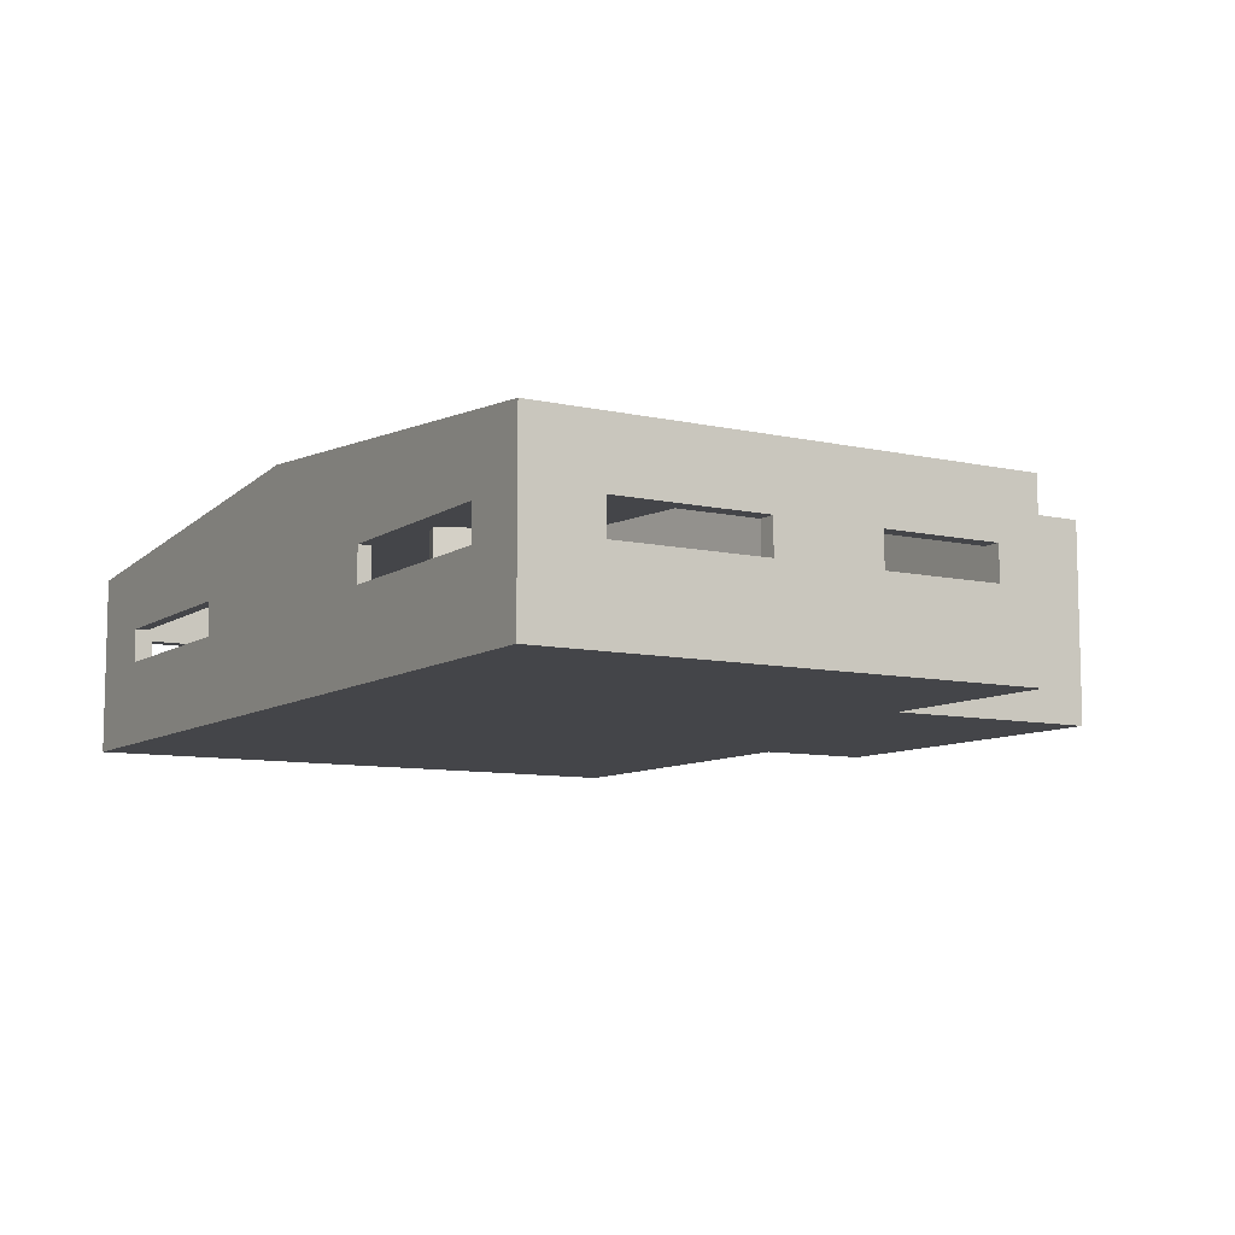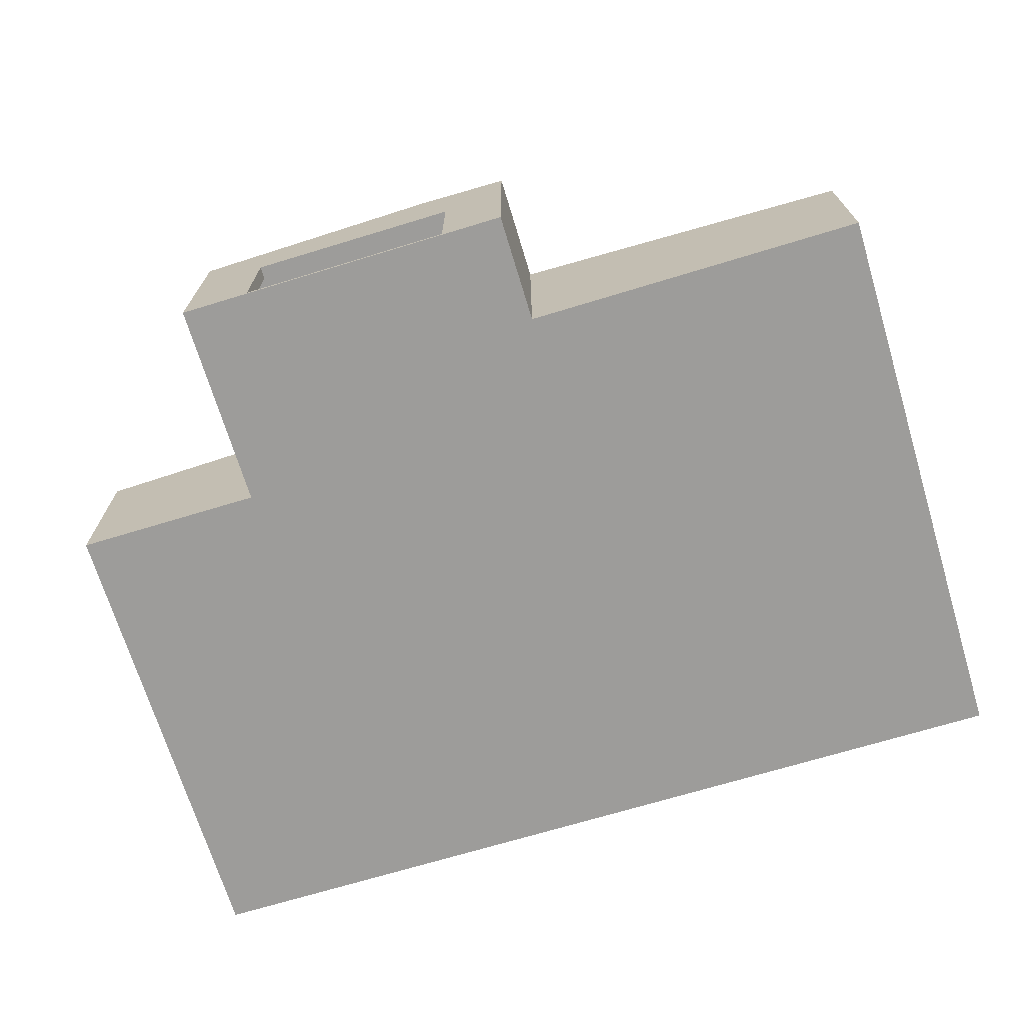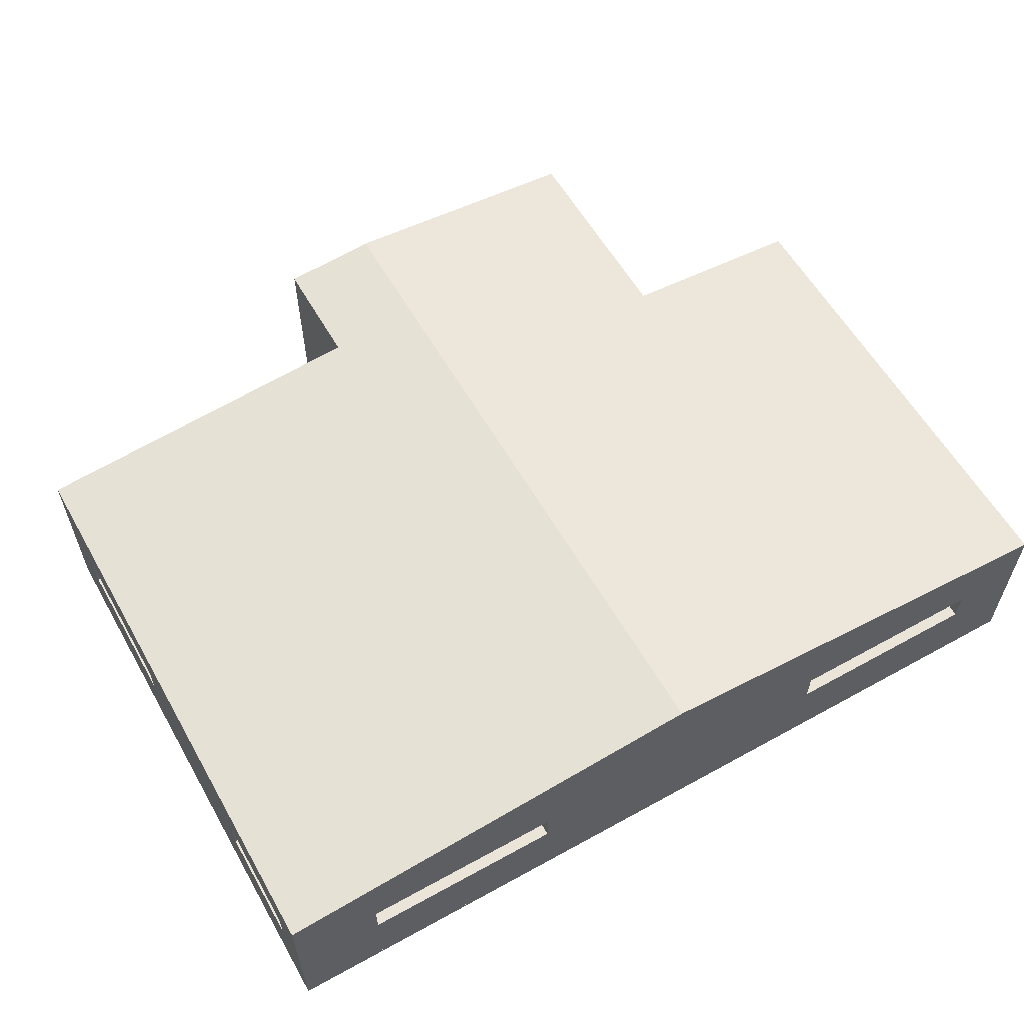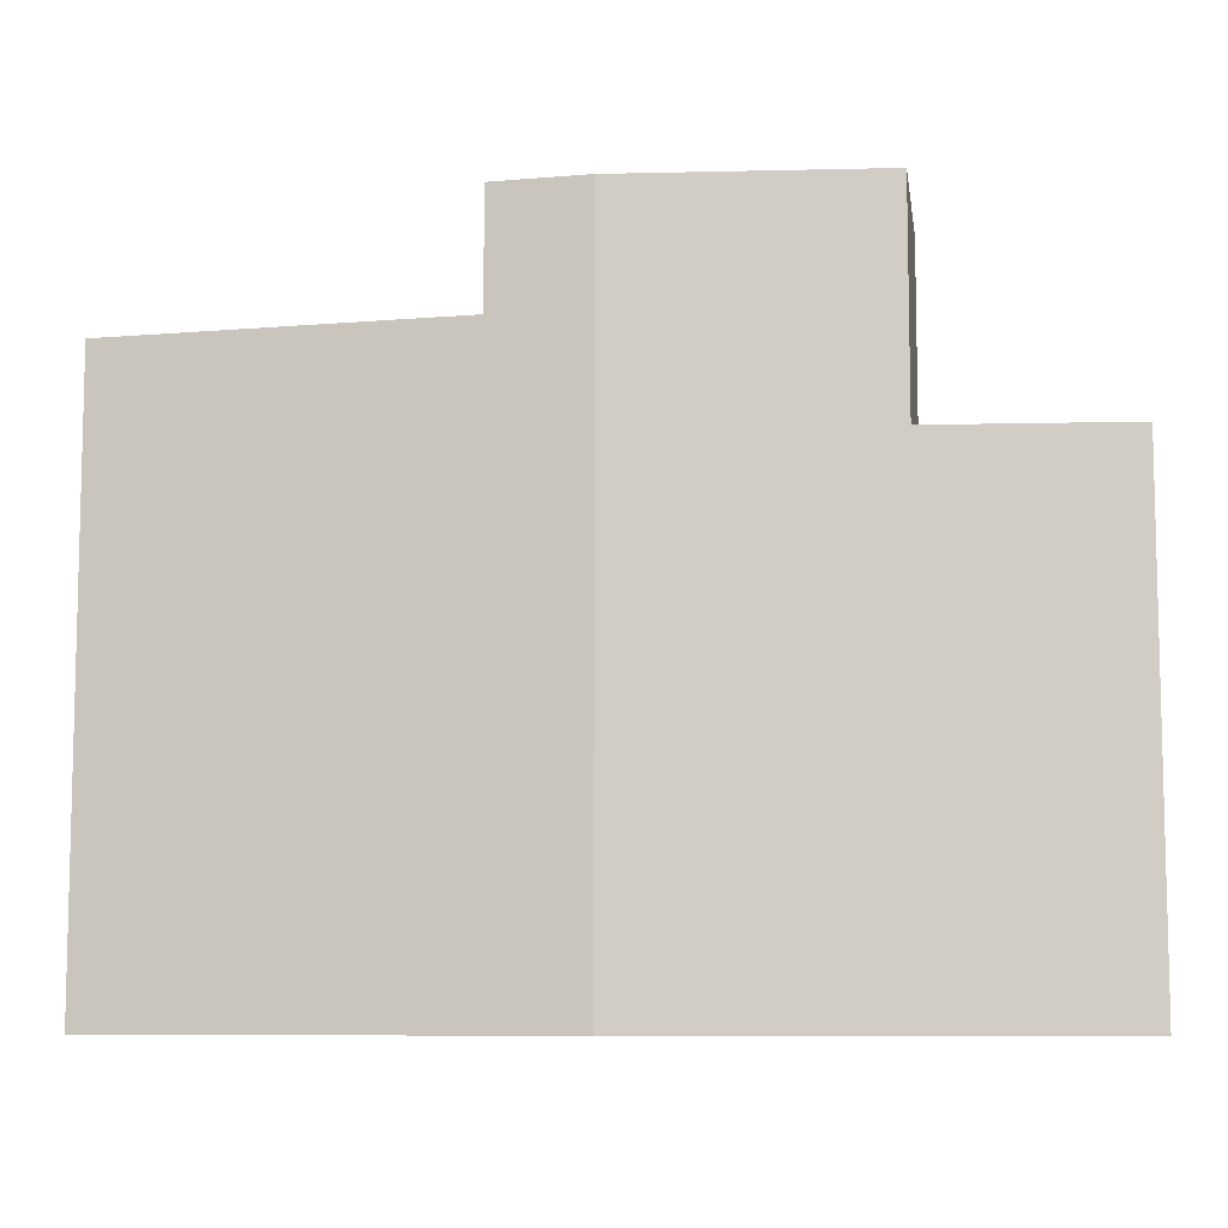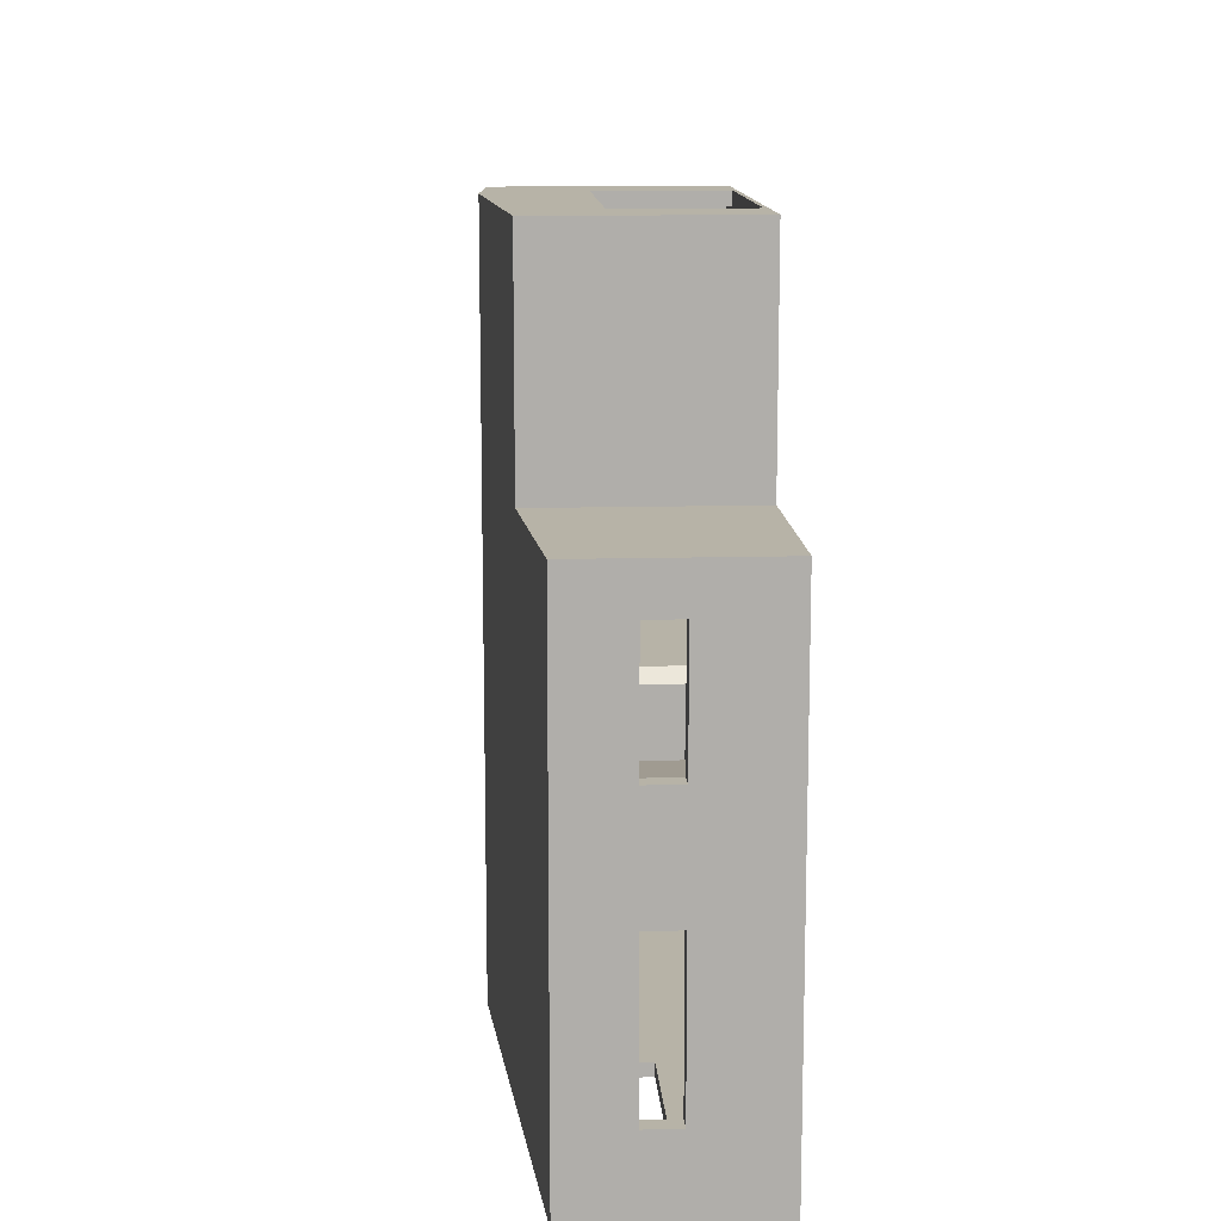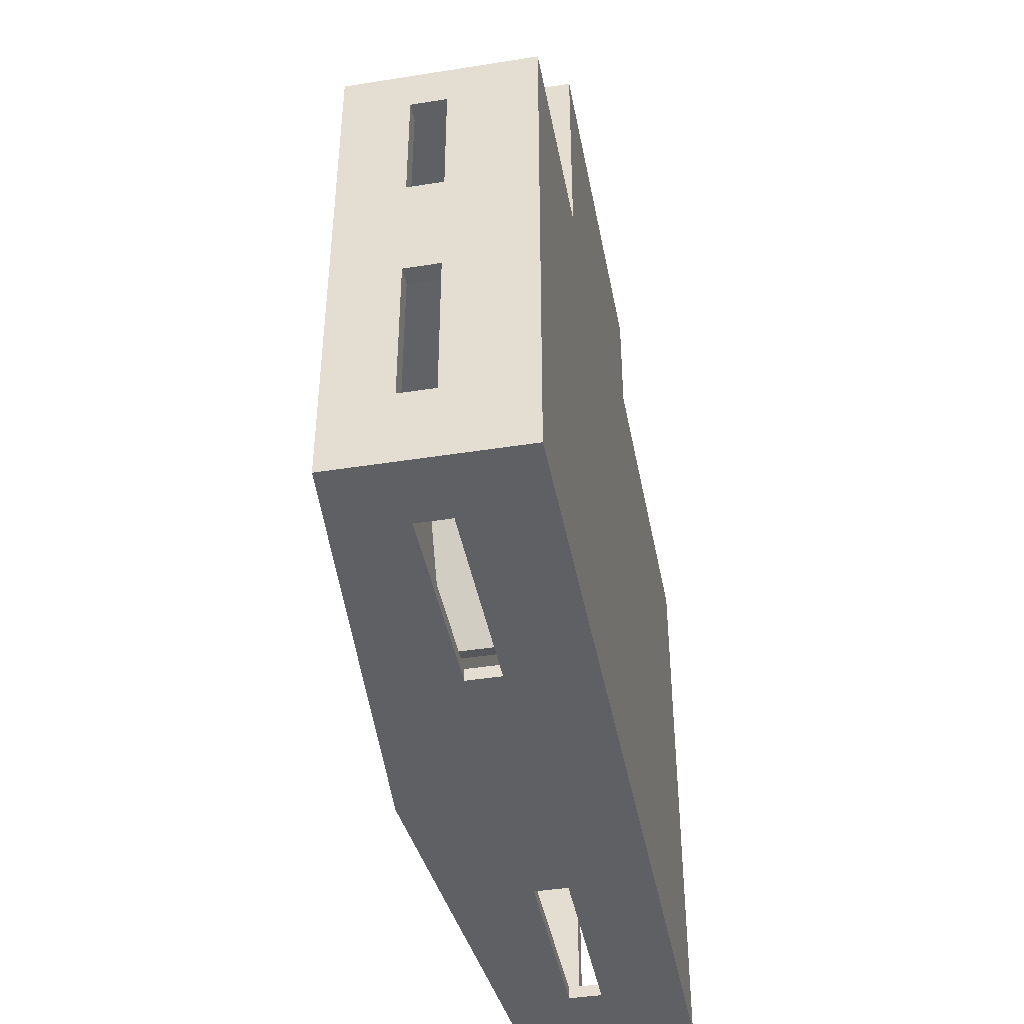
<metadata>
{"format":"obj","ext":"obj","renderer":"f3d","projection":"perspective","resolution":1024,"background":"white","views":[{"elev":-9.0,"azim":-120.9,"up":"+Y"},{"elev":-70.1,"azim":16.9,"up":"+Y"},{"elev":59.0,"azim":150.4,"up":"+Y"},{"elev":-8.4,"azim":-171.6,"up":"+Z"},{"elev":12.6,"azim":-93.6,"up":"+Z"},{"elev":-42.6,"azim":-79.3,"up":"+Z"}]}
</metadata>
<code>
g Mesh1 Model
v 28.63 0 -28.08
v 28.63 0.162 -4.531
v 28.63 0 -4.531
f 1 2 3
v 28.63 0.162 -28.08
f 2 1 4
v -7.132 0.162 -28.08
f 1 5 4
v 0.5504 0 -28.08
f 6 5 1
v -7.132 0 -28.08
f 5 6 7
v -7.132 0 -8.601
f 6 8 7
v 0.5504 0 -8.601
f 8 6 9
f 1 9 6
v 0.5504 0 -0
f 9 1 10
v 14.52 0 -4.531
f 10 1 11
f 11 1 3
f 2 11 3
v 14.52 0.162 -4.531
f 11 2 12
v 14.52 0.162 -5.037
f 2 13 12
v 27.93 0.162 -5.037
f 13 2 14
v 27.93 0.162 -17.46
f 14 2 15
v 27.93 0.162 -17.96
f 15 2 16
v 27.93 0.162 -27.57
f 16 2 17
f 4 17 2
v -6.434 0.162 -27.57
f 4 18 17
f 5 18 4
v -6.434 0.162 -9.107
f 18 5 19
v -7.132 0.162 -8.601
f 20 19 5
v 0.5504 0.162 -8.601
f 19 20 21
f 8 21 20
f 21 8 9
f 10 21 9
v 0.5504 0.162 -0
f 21 10 22
v 14.52 0.162 -0
f 10 23 22
v 14.52 0 -0
f 23 10 24
f 24 10 11
f 11 23 24
f 23 11 12
v 14.52 0.162 -12.67
f 25 23 12
v 13.82 0.162 -13.18
f 26 23 25
v 13.82 0.162 -0.506
f 27 23 26
v 11.97 0.162 -0.506
f 28 23 27
v 11.97 0.162 -0
f 23 28 29
v 11.97 4.94 -0.506
f 29 30 28
v 11.97 4.94 -0
f 30 29 31
v 14.52 8.337 -1.37e-15
f 29 32 31
f 32 29 23
f 22 23 29
v 3.378 0.162 -0
f 22 29 33
v 3.378 0.162 -0.506
f 29 34 33
v 5.83 0.162 -17.96
f 34 29 35
v 8.633 0.162 -23.09
f 35 29 36
f 28 36 29
f 26 36 28
v 15.9 0.162 -17.96
f 37 36 26
f 17 36 37
v 7.984 0.162 -23.28
f 17 38 36
f 18 38 17
v 5.32 0.162 -18.4
f 18 39 38
v -6.434 0.162 -16.69
f 39 18 40
v -6.434 0.162 -16.17
f 18 41 40
f 18 19 41
v 1.249 0.162 -9.107
f 42 41 19
f 41 42 35
f 35 42 34
v 1.249 0.162 -0.506
f 34 42 43
f 42 21 43
f 19 21 42
v -6.434 6.414 -9.107
f 44 42 19
v 1.249 6.414 -9.107
f 42 44 45
v -6.434 6.414 -16.17
f 45 46 44
v 5.83 6.414 -17.96
f 46 45 47
v 13.82 6.414 -0.506
f 45 48 47
v 1.249 6.414 -0.506
f 48 45 49
f 49 42 45
f 42 49 43
f 49 34 43
v 3.378 4.94 -0.506
f 34 49 50
f 50 49 30
f 48 30 49
f 27 30 48
f 30 27 28
f 26 28 27
v 13.82 6.414 -13.18
f 27 51 26
f 51 27 48
v 8.633 6.414 -23.09
f 51 52 48
v 15.9 6.414 -17.96
f 53 52 51
v 27.93 6.414 -27.57
f 54 52 53
v 7.984 6.414 -23.28
f 54 55 52
v -6.434 6.414 -27.57
f 56 55 54
v 5.32 6.414 -18.4
f 56 57 55
v -6.434 6.414 -16.69
f 57 56 58
v -6.434 4.655 -19.19
f 58 59 56
v -6.434 3.31 -19.19
f 59 58 60
f 40 60 58
f 60 40 18
v -6.434 3.31 -25.1
f 60 18 61
v -6.434 4.655 -25.1
f 61 18 62
f 56 62 18
f 56 59 62
v -7.132 4.655 -19.19
f 63 62 59
v -7.132 4.655 -25.1
f 62 63 64
v -7.132 7.165 -28.08
f 63 65 64
v -7.132 4.655 -14.96
f 66 65 63
v -7.132 4.655 -10.31
f 67 65 66
v -7.132 7.165 -8.601
f 67 68 65
f 68 67 20
v -7.132 3.31 -10.31
f 69 20 67
f 20 69 5
v -7.132 3.31 -14.96
f 5 69 70
v -6.434 3.31 -10.31
f 71 70 69
v -6.434 3.31 -14.96
f 70 71 72
f 71 41 72
f 71 19 41
f 19 71 44
v -6.434 4.655 -10.31
f 73 44 71
f 44 73 46
v -6.434 4.655 -14.96
f 46 73 74
f 67 74 73
f 74 67 66
f 70 74 66
f 74 70 72
f 72 41 74
f 46 74 41
f 41 47 46
f 47 41 35
f 35 40 41
f 40 35 39
f 39 35 38
f 38 35 36
f 36 47 35
f 47 36 52
f 36 55 52
f 55 36 38
f 39 55 38
f 55 39 57
f 39 58 57
f 58 39 40
f 47 48 52
f 66 63 70
v -7.132 3.31 -19.19
f 75 70 63
f 5 70 75
v -7.132 3.31 -25.1
f 5 75 76
f 60 76 75
f 76 60 61
f 62 76 61
f 76 62 64
f 64 65 76
f 5 76 65
v -4.307 3.31 -28.08
f 77 5 65
f 5 77 4
v 25.09 3.31 -28.08
f 78 4 77
v 28.63 7.165 -28.08
f 4 78 79
v 25.09 4.655 -28.08
f 79 78 80
v 25.09 3.31 -27.57
f 81 80 78
v 25.09 4.655 -27.57
f 80 81 82
f 81 54 82
f 81 17 54
f 17 81 18
v -4.307 3.31 -27.57
f 83 18 81
f 18 83 56
v -4.307 4.655 -27.57
f 56 83 84
f 77 84 83
v -4.307 4.655 -28.08
f 84 77 85
f 77 65 85
v 3.764 4.655 -28.08
f 85 65 86
v 16.99 4.655 -28.08
f 86 65 87
f 87 65 80
f 79 80 65
v 10.75 8.65 -28.08
f 79 65 88
v 0.5504 7.803 -8.601
f 65 89 88
f 89 65 68
f 20 89 68
f 89 20 21
f 22 89 21
v 0.5504 7.803 -0
f 89 22 90
v 3.378 4.94 -0
f 22 91 90
f 91 22 33
f 43 22 33
f 22 43 21
f 43 33 34
f 34 91 33
f 91 34 50
f 30 91 50
f 91 30 31
f 31 32 91
f 91 32 90
v 10.75 8.65 -0
f 90 32 92
v 10.75 8.65 -8.601
f 32 93 92
f 93 32 88
v 14.52 8.337 -4.531
f 88 32 94
f 32 12 94
f 12 32 23
v 28.63 7.165 -4.531
f 12 95 94
f 95 12 2
v 28.63 3.31 -7.328
f 2 96 95
f 96 2 4
v 28.63 3.31 -13.53
f 96 4 97
v 28.63 4.655 -13.53
f 97 4 98
v 28.63 3.31 -21.86
f 98 4 99
v 28.63 3.31 -26.36
f 99 4 100
v 28.63 4.655 -26.36
f 100 4 101
f 79 101 4
v 28.63 4.655 -21.86
f 79 102 101
f 79 98 102
v 28.63 4.655 -7.328
f 79 103 98
f 95 103 79
f 103 95 96
v 27.93 4.655 -7.328
f 96 104 103
v 27.93 3.31 -7.328
f 104 96 105
v 27.93 3.31 -13.53
f 96 106 105
f 106 96 97
f 98 106 97
v 27.93 4.655 -13.53
f 106 98 107
f 103 107 98
f 107 103 104
v 27.93 6.414 -17.46
f 104 108 107
v 27.93 6.414 -5.037
f 104 109 108
f 109 104 14
f 105 14 104
f 14 105 15
f 15 105 106
f 15 106 108
f 107 108 106
v 16.6 0.162 -17.46
f 108 110 15
v 16.6 6.414 -17.46
f 110 108 111
f 111 109 108
f 53 109 111
v 14.52 6.414 -12.67
f 112 109 53
v 14.52 6.414 -5.037
f 109 112 113
f 113 25 112
f 25 113 13
f 113 14 13
f 14 113 109
f 14 25 13
f 25 14 37
f 37 14 110
f 110 14 15
f 16 110 15
f 110 16 37
f 17 37 16
f 53 16 37
v 27.93 6.414 -17.96
f 16 53 114
f 54 53 114
v 27.93 4.655 -21.86
f 115 114 54
f 114 115 16
v 27.93 3.31 -21.86
f 116 16 115
f 16 116 17
v 27.93 3.31 -26.36
f 17 116 117
f 99 117 116
f 117 99 100
f 101 117 100
v 27.93 4.655 -26.36
f 117 101 118
f 101 115 118
f 115 101 102
f 99 115 102
f 115 99 116
f 102 98 99
f 115 54 118
f 118 54 117
f 17 117 54
f 37 111 53
f 111 37 110
f 37 26 25
f 51 25 26
f 25 51 112
f 53 51 112
f 25 12 13
f 79 94 95
f 88 94 79
f 88 92 93
f 88 89 92
f 92 89 90
v 16.99 4.655 -27.57
f 80 119 87
f 119 80 82
f 82 54 119
v 3.764 4.655 -27.57
f 119 54 120
f 120 54 84
f 56 84 54
f 84 86 120
f 86 84 85
v 3.764 3.31 -27.57
f 86 121 120
v 3.764 3.31 -28.08
f 121 86 122
v 16.99 3.31 -28.08
f 86 123 122
f 123 86 87
f 119 123 87
v 16.99 3.31 -27.57
f 123 119 124
f 119 121 124
f 121 119 120
f 83 124 121
f 83 81 124
f 81 123 124
f 123 81 78
f 78 122 123
f 78 77 122
f 77 121 122
f 121 77 83
f 63 60 75
f 60 63 59
f 71 67 73
f 67 71 69
f 5 8 20
f 8 5 7

</code>
